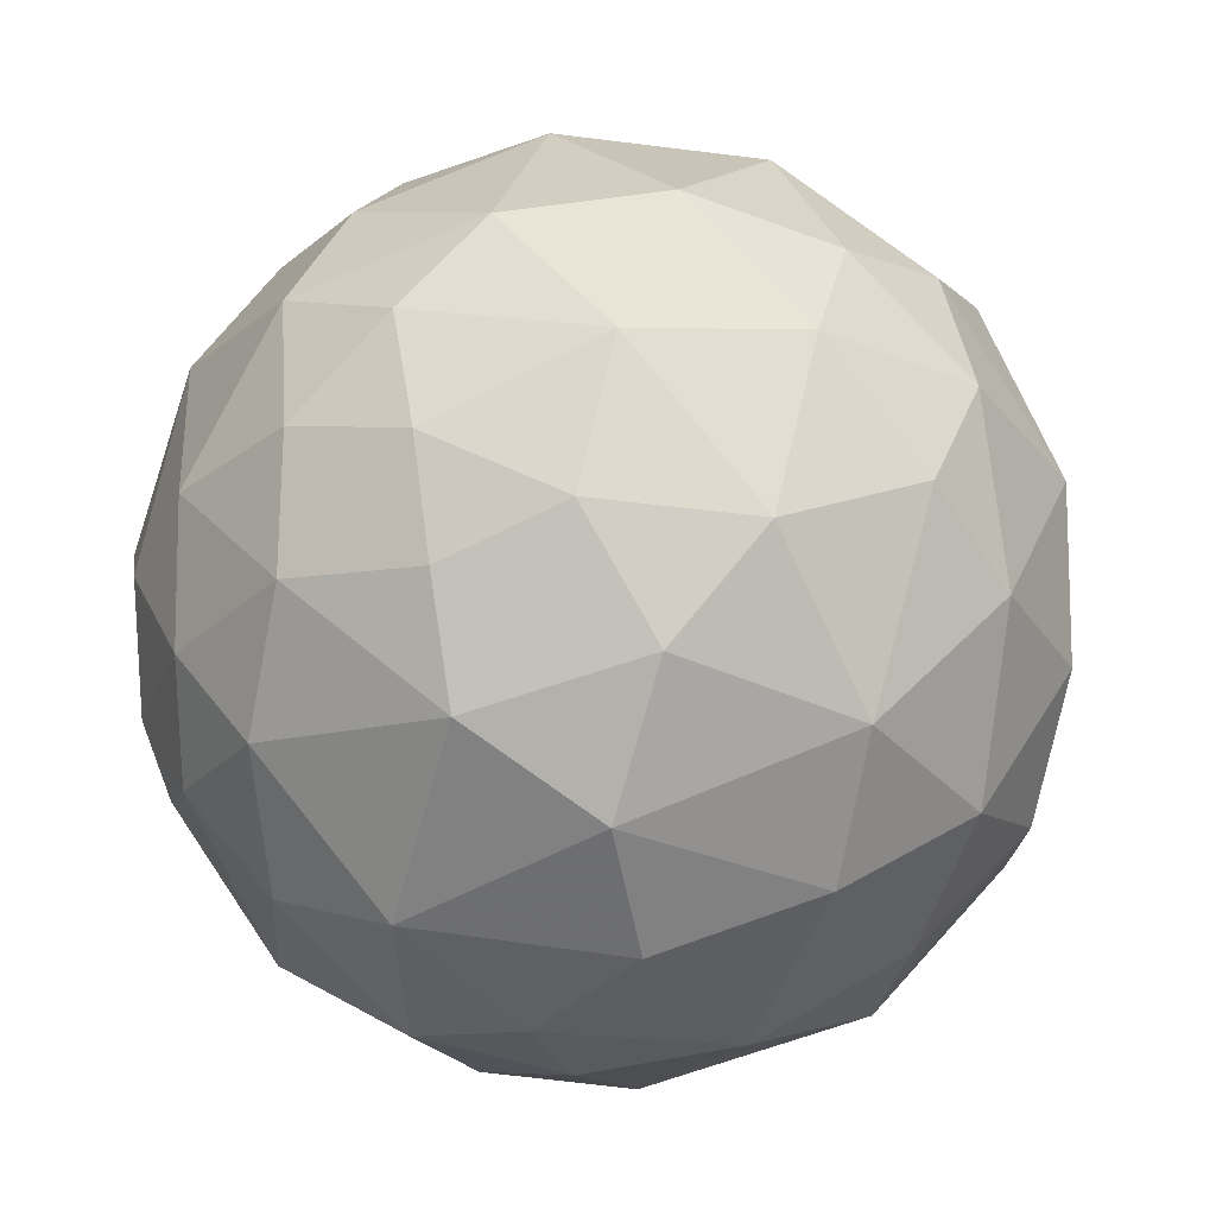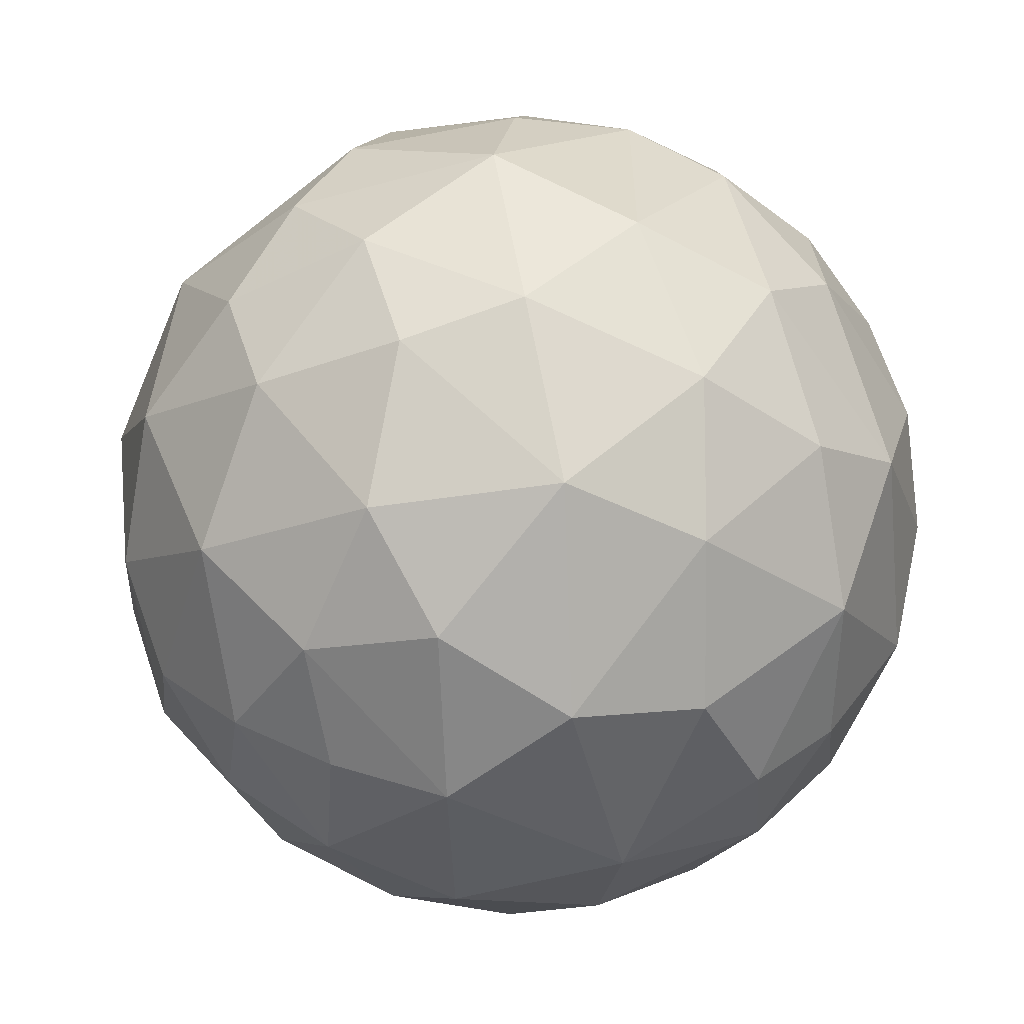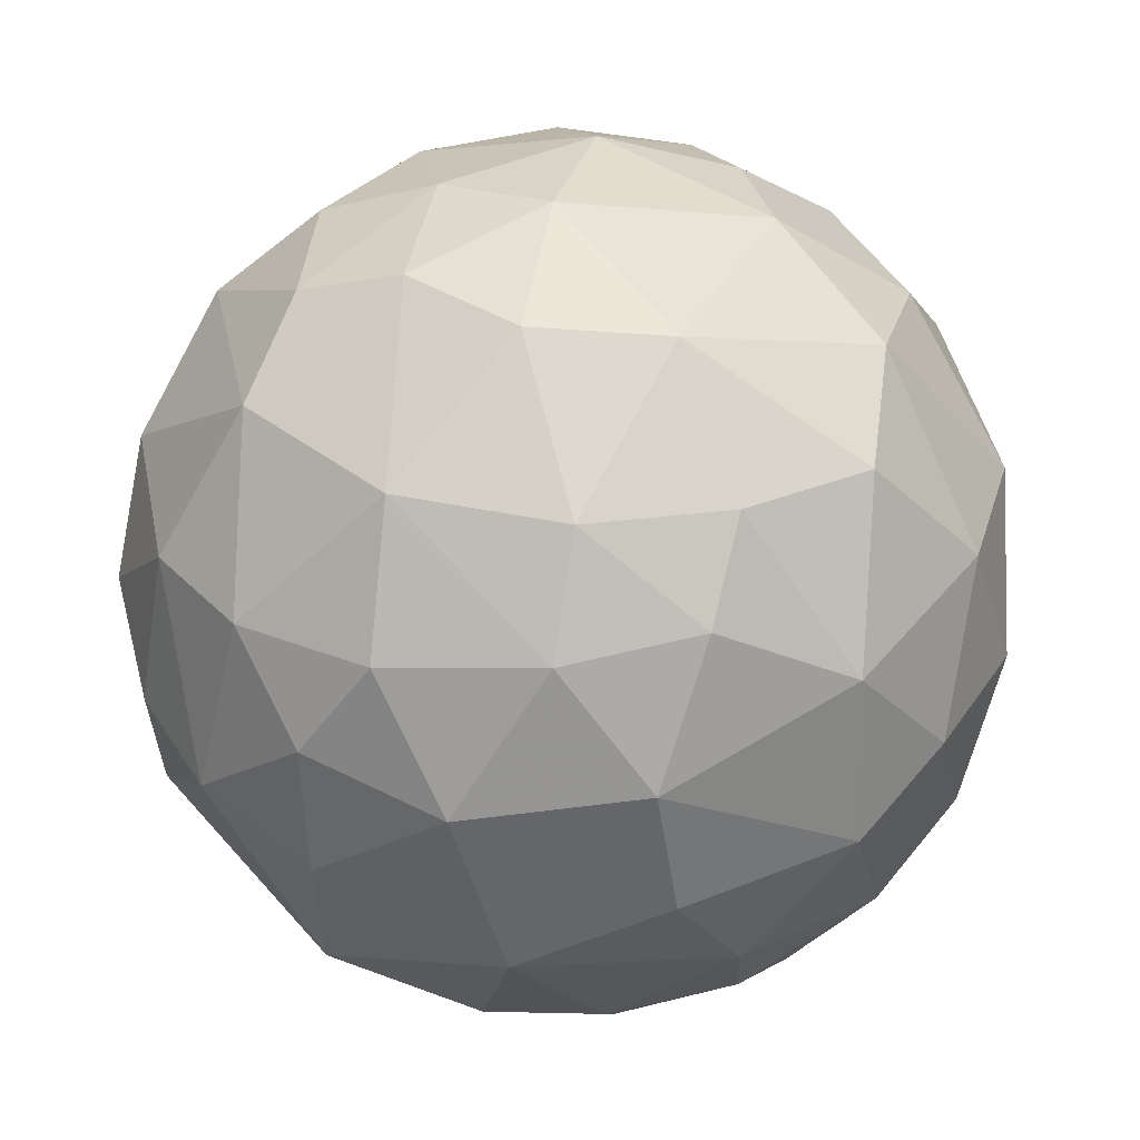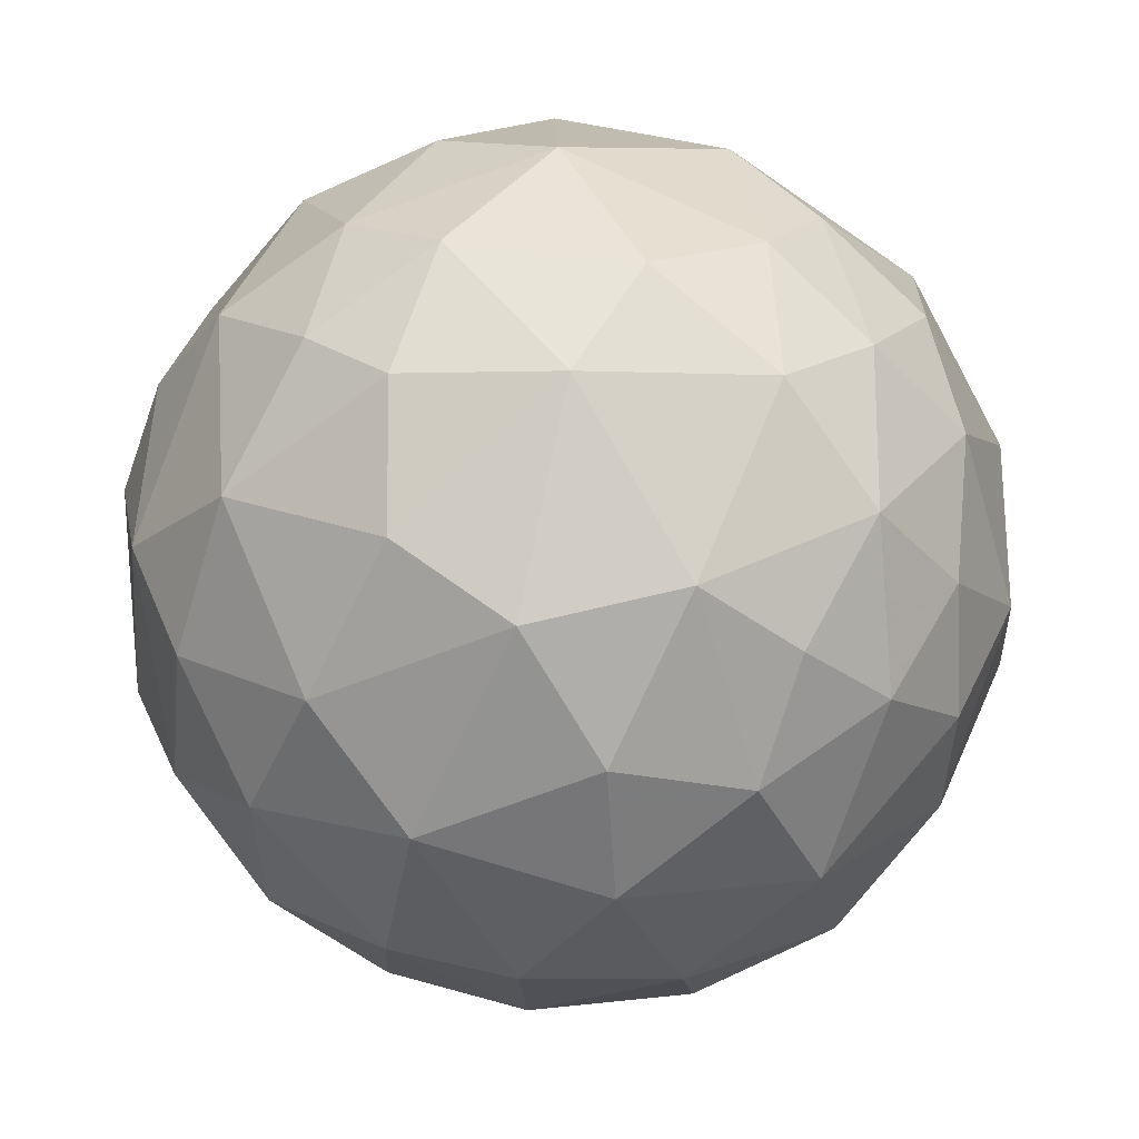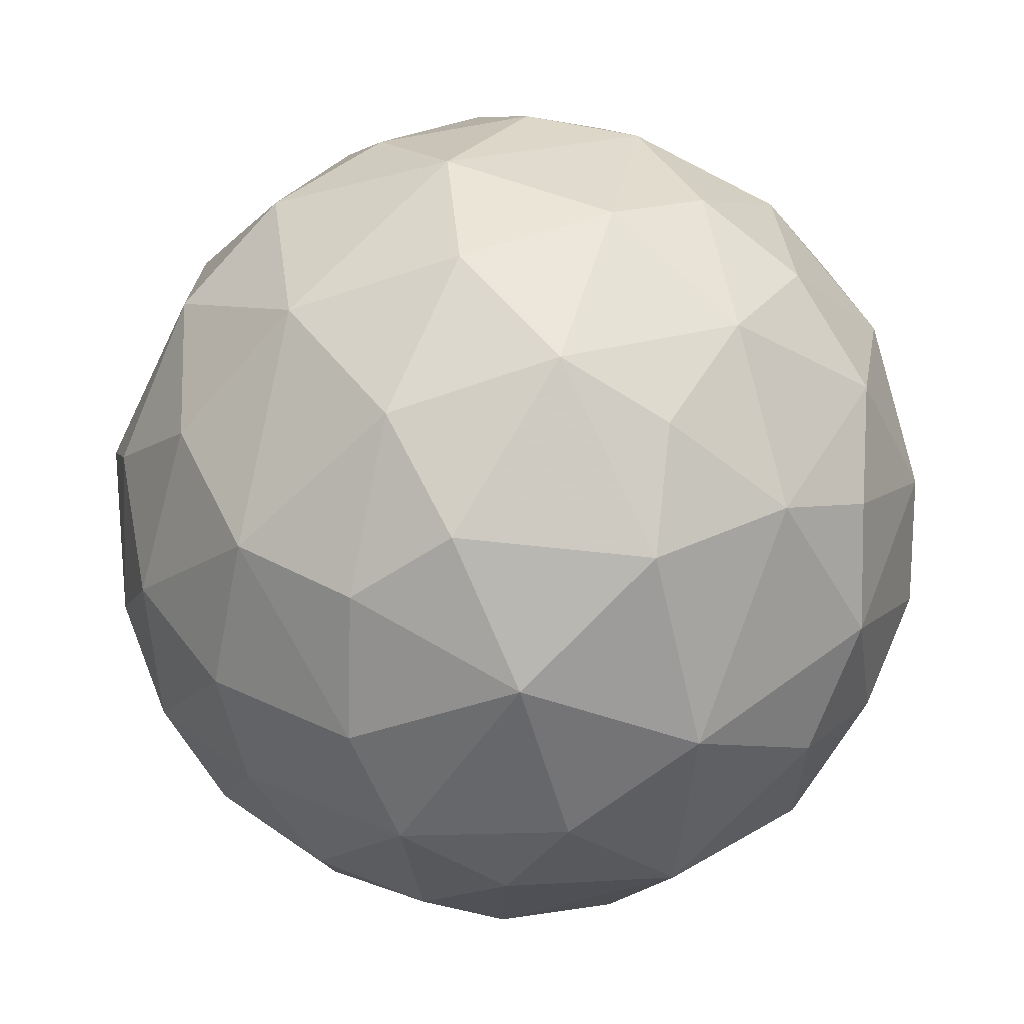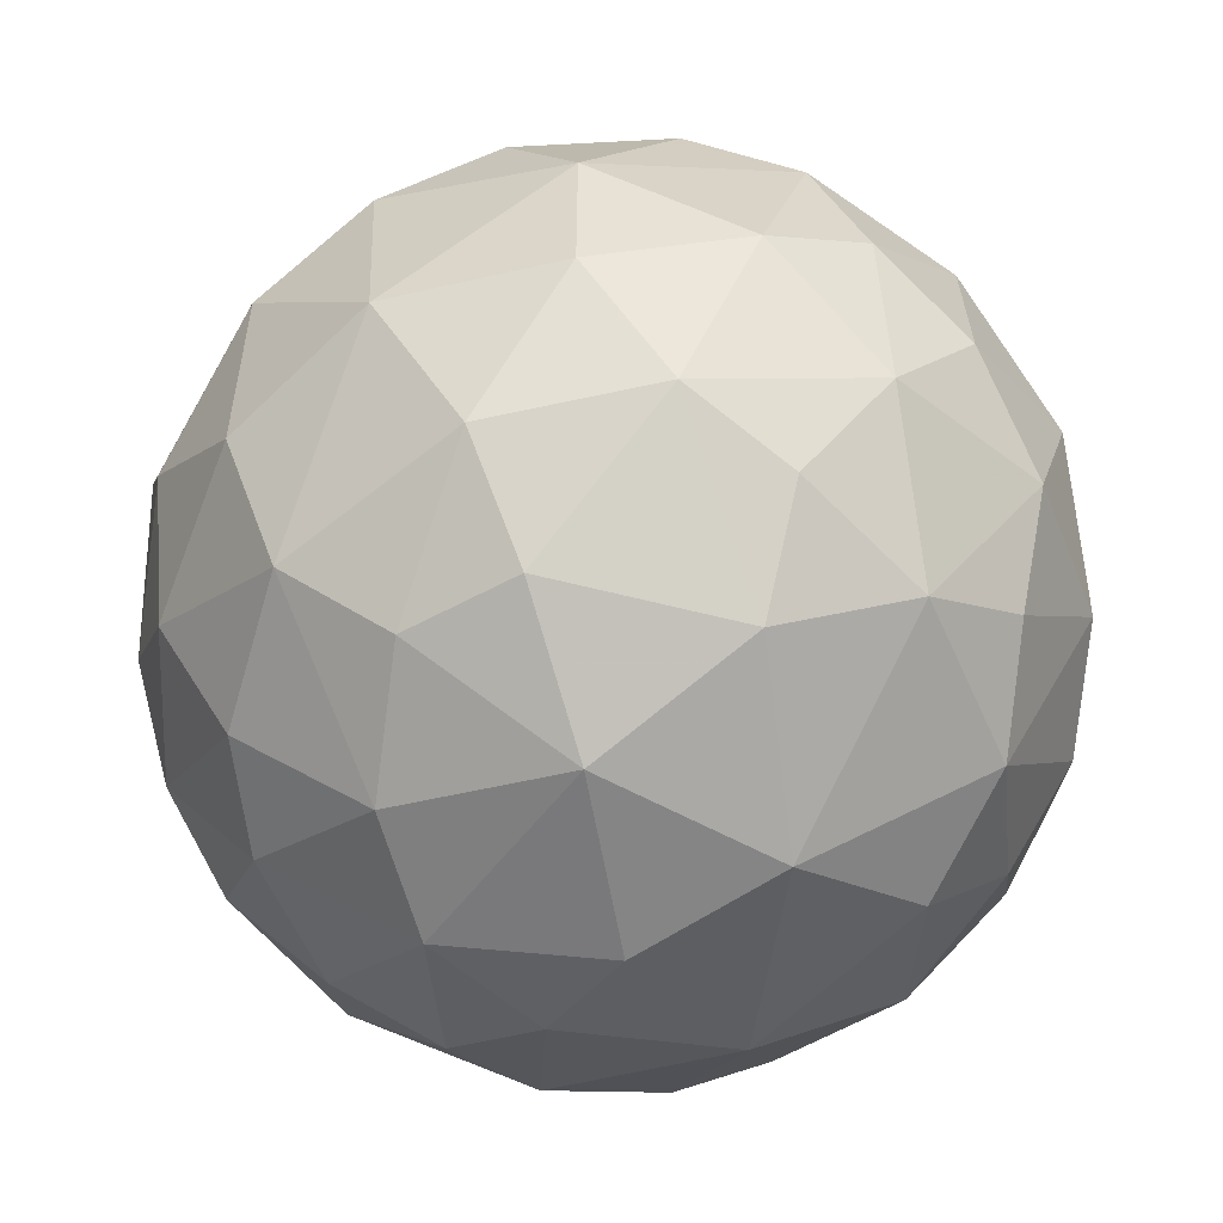
<metadata>
{"format":"obj","ext":"obj","renderer":"f3d","projection":"perspective","resolution":1024,"background":"white","views":[{"elev":-74.1,"azim":7.2,"up":"+Y"},{"elev":-65.1,"azim":80.9,"up":"+Y"},{"elev":-47.1,"azim":-41.3,"up":"+Z"},{"elev":-78.7,"azim":-126.2,"up":"+Y"},{"elev":79.3,"azim":155.8,"up":"+Y"},{"elev":73.1,"azim":162.7,"up":"+Y"}]}
</metadata>
<code>
v -0.279 -0.8867 0.3817
v -0.317 0.9492 -0.1138
v -0.5944 0.1557 0.7981
v -0.5781 0.1667 -0.8065
v 0.9826 0.1396 0.1597
v 0.4091 0.3343 -0.8561
v -0.5437 -0.5856 0.6119
v 0.5444 -0.5849 -0.6122
v 0.1833 -0.1328 -0.9836
v 0.857 0.3769 -0.377
v 0.0162 -0.921 -0.424
v 0.2339 0.5494 -0.8124
v 0.6035 0.1202 -0.7989
v -0.3764 -0.3874 -0.8509
v -0.6952 0.6032 -0.4088
v 0.8312 0.5455 -0.1662
v 0.7908 0.146 -0.6088
v -0.285 -0.7491 0.6122
v -0.8337 -0.537 0.1755
v -0.8595 0.3623 0.3864
v 0.9089 0.4224 0.1243
v -0.6533 0.663 0.3885
v -0.1636 -0.6135 -0.7827
v 0.003763 -0.8888 0.4789
v -0.3681 0.3868 -0.8565
v 0.6737 0.6511 0.3775
v -0.8723 -0.4904 -0.1243
v -0.7927 0.1226 -0.6143
v -0.0413 0.4857 0.8844
v 0.5737 -0.3121 0.7681
v 0.1302 -0.9822 0.1939
v -0.423 0.8205 0.4063
v 0.7802 -0.1492 -0.6248
v 0.6755 -0.655 0.3681
v -0.9751 -0.258 -0.03734
v -0.6124 -0.1102 -0.7977
v -0.7872 0.6159 0.144
v -0.3172 0.2054 0.9362
v -0.3925 0.4659 0.8058
v 0.4904 -0.5768 0.668
v -0.3092 -0.531 0.8025
v -0.794 -0.4119 0.4676
v 0.8003 -0.3887 0.4779
v -0.4858 -0.5766 -0.6727
v 0.2415 0.9688 0.1549
v 0.2221 0.9747 -0.1563
v -0.5691 0.8362 0.04765
v 0.4742 0.8766 -0.1696
v -0.687 -0.7392 0.03661
v 0.8026 -0.6074 0.1094
v -0.2281 -0.7767 -0.6056
v 0.9471 0.04165 -0.3572
v -0.7017 -0.6605 -0.3142
v -0.901 0.2716 -0.3717
v -0.9393 -0.262 0.2713
v 0.8211 -0.3763 -0.4595
v -0.1077 -0.3665 0.9346
v 0.7642 -0.1221 0.6518
v 0.6021 0.6938 -0.4293
v -0.1669 0.9297 -0.3715
v 0.3605 -0.8663 0.3871
v 0.6997 -0.6651 -0.3078
v -0.05407 -0.3317 -0.9576
v 0.3947 -0.8594 -0.3584
v -0.9737 -0.1037 -0.2714
v 0.9346 -0.3745 -0.1287
v -0.4045 -0.054 0.9256
v -0.3227 -0.006378 -0.9618
v 0.2519 0.51 0.8402
v 0.997 0.1401 -0.1191
v -0.6086 0.5014 0.641
v 0.9792 -0.175 0.2098
v -0.5802 -0.7551 0.3568
v 0.01047 0.08813 1.017
v 0.4587 0.07072 0.9069
v -0.2715 -0.9725 0.1141
v 0.2188 0.8542 -0.5091
v 0.654 0.7808 0.05459
v 0.4438 -0.04558 -0.9112
v -0.4945 0.8037 -0.3709
v -0.8318 0.5556 -0.1548
v 0.26 -0.3264 0.9287
v 0.5867 0.5054 -0.6602
v -0.4539 -0.8538 -0.3232
v 0.1915 -0.6811 -0.731
v 0.03538 0.2239 -0.9961
v -0.1409 0.728 0.6988
v 0.1153 -0.6911 0.7414
v -0.006164 -1.009 -0.1246
v 0.4974 -0.8886 -0.02542
v -0.05528 0.9197 0.4277
v -0.966 0.3137 0.009995
v -0.5825 0.51 -0.6614
v 0.8305 0.3652 0.452
v 0.454 -0.4028 -0.8205
v -0.1081 0.6766 -0.7598
v -0.545 -0.2983 0.8035
v 0.3372 0.8237 0.4961
v -0.7664 -0.3333 -0.5838
v -0.9875 0.0408 0.2433
v 0.5478 0.4861 0.707
v 0.8565 0.09984 0.5374
v -0.1538 1.002 0.1078
v -0.8002 0.02068 0.6333
f 1 18 24
f 1 18 73
f 1 24 76
f 1 73 76
f 2 47 80
f 2 47 103
f 2 60 80
f 2 60 103
f 3 38 39
f 3 38 67
f 3 39 71
f 3 67 104
f 3 71 104
f 4 25 68
f 4 25 93
f 4 28 36
f 4 28 93
f 4 36 68
f 5 21 70
f 5 21 94
f 5 70 72
f 5 72 102
f 5 94 102
f 6 12 83
f 6 12 86
f 6 13 79
f 6 13 83
f 6 79 86
f 7 18 41
f 7 18 73
f 7 41 97
f 7 42 73
f 7 42 97
f 8 56 62
f 8 56 95
f 8 62 64
f 8 64 85
f 8 85 95
f 9 63 86
f 9 63 95
f 9 79 86
f 9 79 95
f 10 16 59
f 10 16 70
f 10 17 52
f 10 17 83
f 10 52 70
f 10 59 83
f 11 51 84
f 11 51 85
f 11 64 85
f 11 64 89
f 11 84 89
f 12 77 83
f 12 77 96
f 12 86 96
f 13 17 33
f 13 17 83
f 13 33 79
f 14 23 44
f 14 23 63
f 14 36 68
f 14 36 99
f 14 44 99
f 14 63 68
f 15 54 81
f 15 54 93
f 15 80 81
f 15 80 93
f 16 21 70
f 16 21 78
f 16 59 78
f 17 33 52
f 18 24 88
f 18 41 88
f 19 27 35
f 19 27 49
f 19 35 55
f 19 42 55
f 19 42 73
f 19 49 73
f 20 22 37
f 20 22 71
f 20 37 92
f 20 71 104
f 20 92 100
f 20 100 104
f 21 26 78
f 21 26 94
f 22 32 47
f 22 32 71
f 22 37 47
f 23 44 51
f 23 51 85
f 23 63 85
f 24 31 61
f 24 31 76
f 24 61 88
f 25 68 86
f 25 86 96
f 25 93 96
f 26 78 98
f 26 94 101
f 26 98 101
f 27 35 65
f 27 49 53
f 27 53 99
f 27 65 99
f 28 36 99
f 28 54 65
f 28 54 93
f 28 65 99
f 29 38 39
f 29 38 74
f 29 39 87
f 29 69 74
f 29 69 87
f 30 40 43
f 30 40 82
f 30 43 58
f 30 58 75
f 30 75 82
f 31 61 90
f 31 76 89
f 31 89 90
f 32 47 103
f 32 71 87
f 32 87 91
f 32 91 103
f 33 52 56
f 33 56 95
f 33 79 95
f 34 40 43
f 34 40 61
f 34 43 50
f 34 50 90
f 34 61 90
f 35 55 100
f 35 65 100
f 37 47 81
f 37 81 92
f 38 67 74
f 39 71 87
f 40 61 88
f 40 82 88
f 41 57 88
f 41 57 97
f 42 55 104
f 42 97 104
f 43 50 72
f 43 58 72
f 44 51 84
f 44 53 84
f 44 53 99
f 45 46 48
f 45 46 103
f 45 48 78
f 45 78 98
f 45 91 98
f 45 91 103
f 46 48 77
f 46 60 77
f 46 60 103
f 47 80 81
f 48 59 77
f 48 59 78
f 49 53 84
f 49 73 76
f 49 76 84
f 50 62 66
f 50 62 90
f 50 66 72
f 52 56 66
f 52 66 70
f 54 65 92
f 54 81 92
f 55 100 104
f 56 62 66
f 57 67 74
f 57 67 97
f 57 74 82
f 57 82 88
f 58 72 102
f 58 75 102
f 59 77 83
f 60 77 96
f 60 80 96
f 62 64 90
f 63 68 86
f 63 85 95
f 64 89 90
f 65 92 100
f 66 70 72
f 67 97 104
f 69 74 75
f 69 75 101
f 69 87 98
f 69 98 101
f 74 75 82
f 75 101 102
f 76 84 89
f 80 93 96
f 87 91 98
f 94 101 102

</code>
